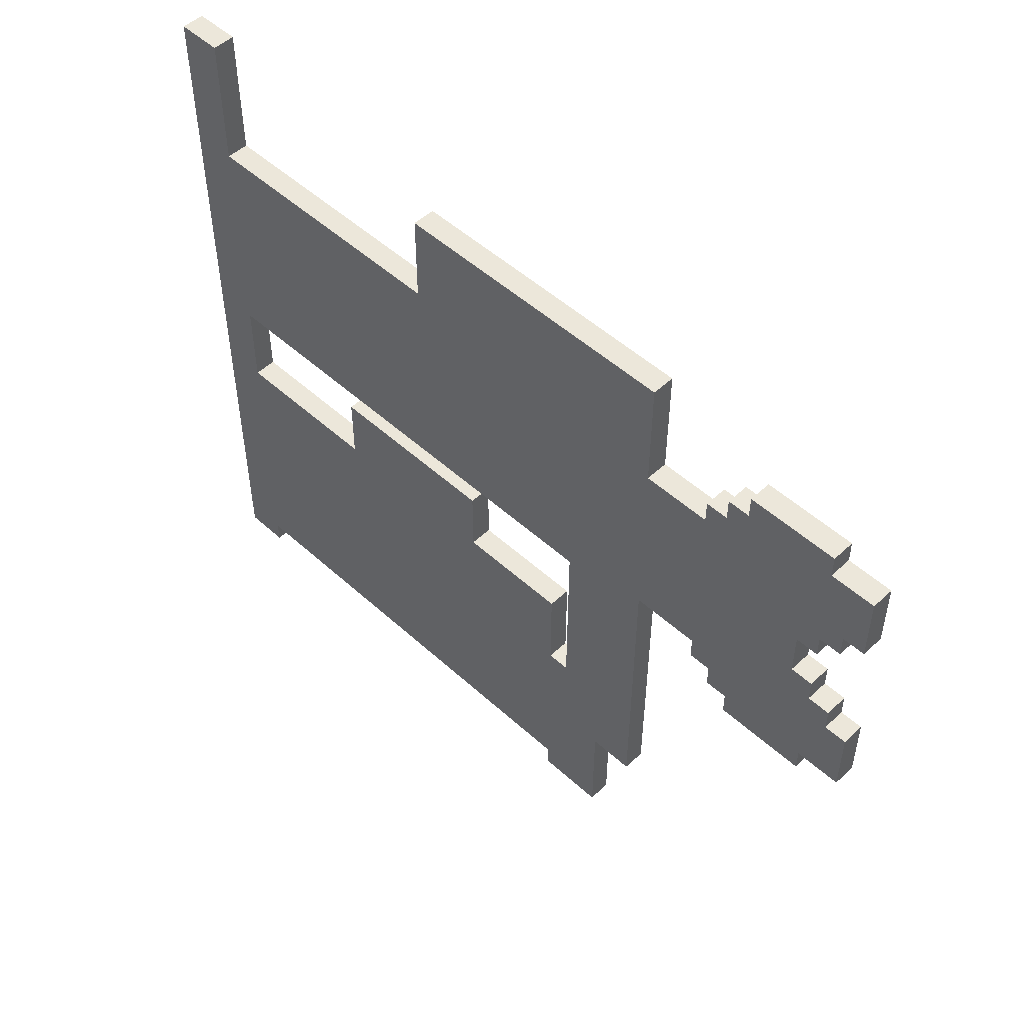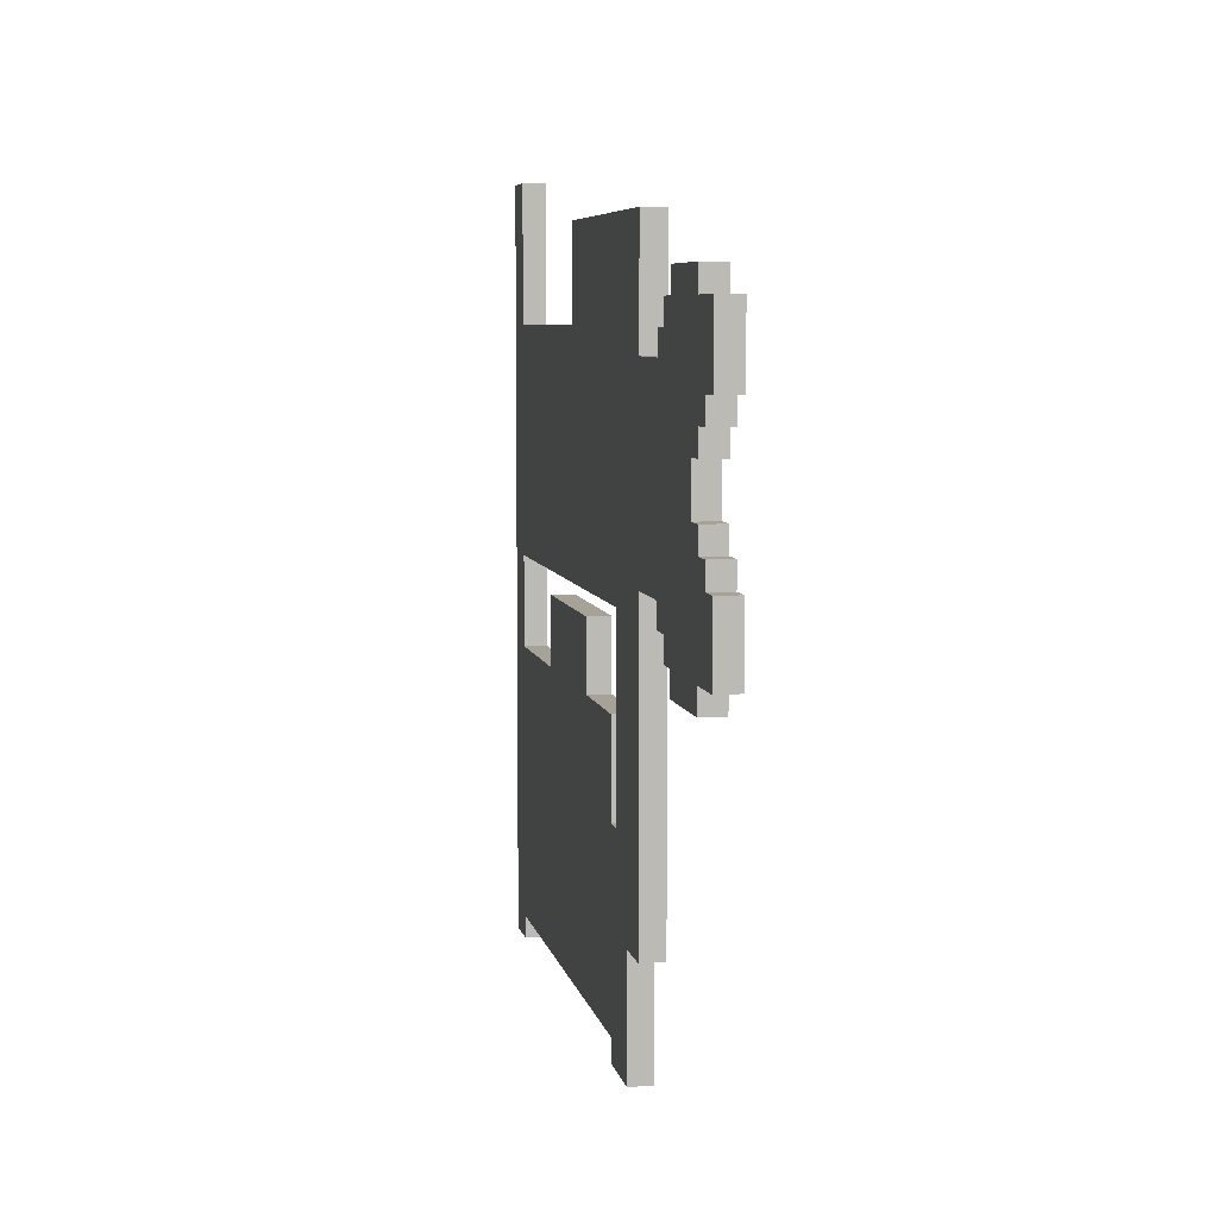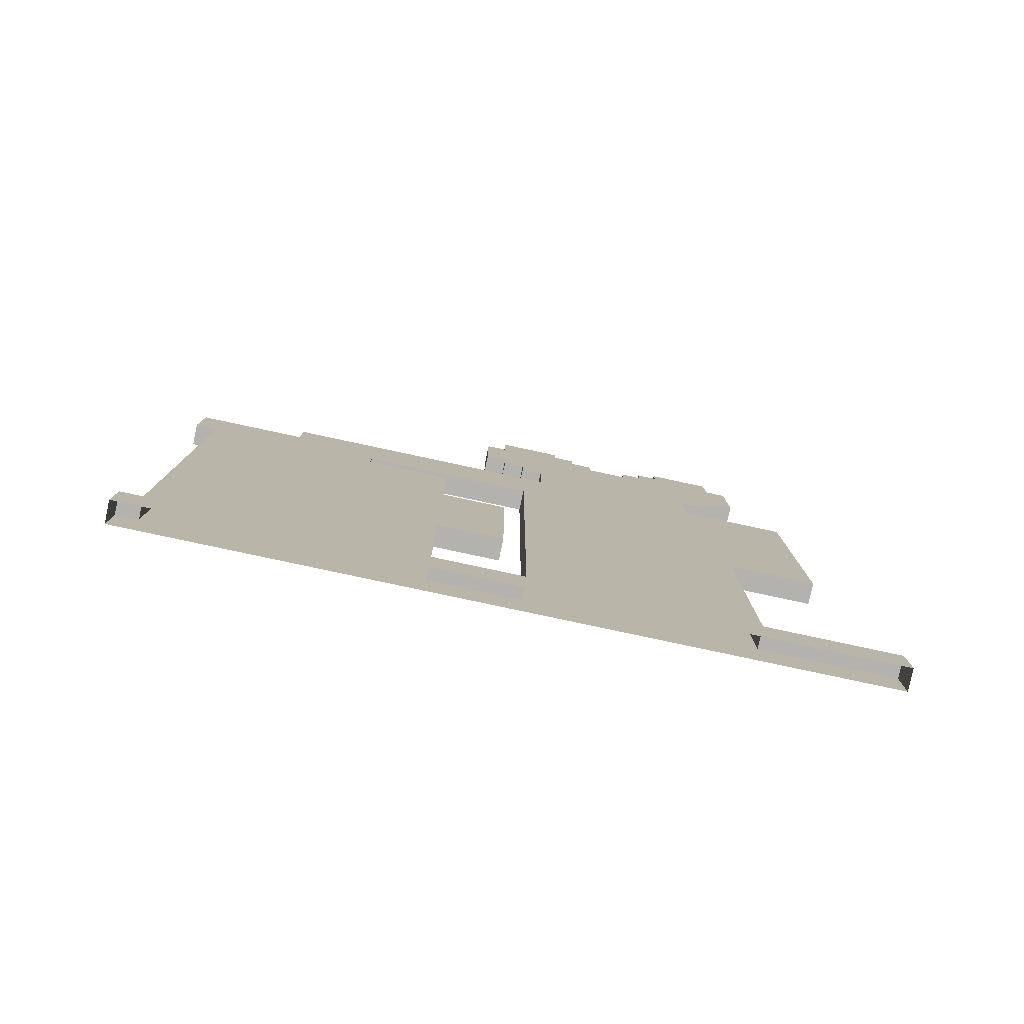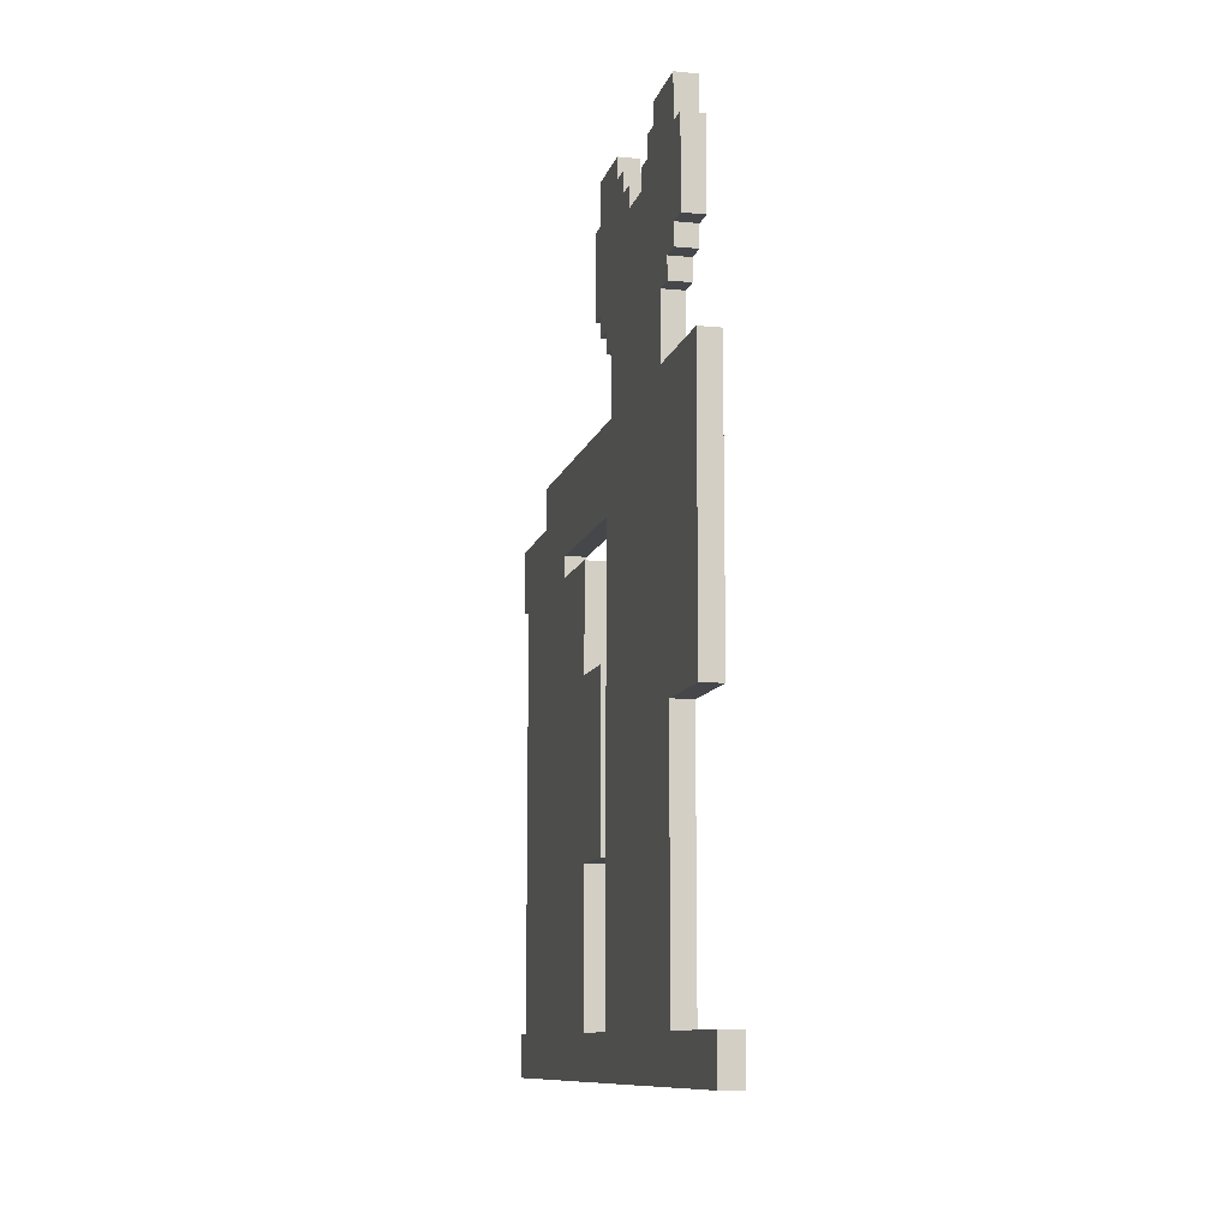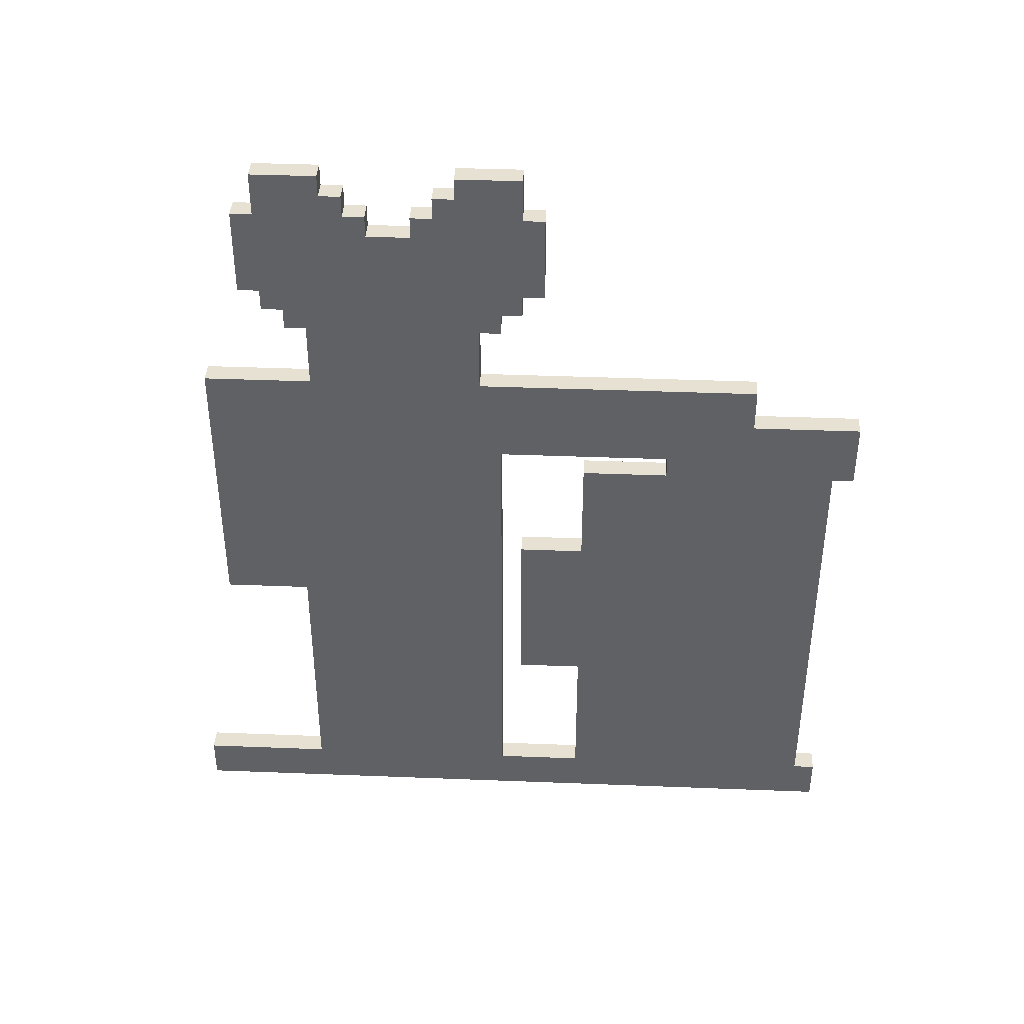
<metadata>
{"format":"obj","ext":"obj","renderer":"f3d","projection":"perspective","resolution":1024,"background":"white","views":[{"elev":51.0,"azim":134.7,"up":"+Z"},{"elev":6.4,"azim":169.1,"up":"+Z"},{"elev":-79.7,"azim":-102.1,"up":"+Y"},{"elev":-10.4,"azim":-13.6,"up":"+Y"},{"elev":39.5,"azim":92.8,"up":"+Y"}]}
</metadata>
<code>
g Spooky_Lunapark_Stadiometer_012
v -32.39 0.05853 13.59
v -32.39 0.05853 13.96
v -32.39 0.1835 13.96
v -32.39 0.1835 13.59
v -32.39 0.1835 12.96
v -32.39 0.05853 12.96
v -32.39 0.05853 12.71
v -32.39 0.1835 12.71
v -32.39 0.1835 12.21
v -32.39 0.05853 12.21
v -32.39 0.1835 11.96
v -32.39 0.05853 11.96
v -32.39 0.1835 11.9
v -32.39 0.05853 11.9
v -32.39 0.9335 12.96
v -32.39 0.9335 13.59
v -32.39 0.621 12.21
v -32.39 0.621 12.71
v -32.39 0.621 11.96
v -32.39 1.121 12.21
v -32.39 1.121 12.71
v -32.39 1.121 12.9
v -32.39 0.621 12.9
v -32.39 1.121 11.96
v -32.39 1.496 12.96
v -32.39 1.496 13.59
v -32.39 0.9335 13.84
v -32.39 1.496 13.84
v -32.39 1.434 11.96
v -32.39 1.434 12.21
v -32.39 1.496 11.9
v -32.39 1.496 12.21
v -32.39 1.434 12.46
v -32.39 1.434 12.71
v -32.39 1.496 12.46
v -32.39 1.746 13.84
v -32.39 1.746 13.53
v -32.39 1.621 12.21
v -32.39 1.621 11.9
v -32.39 1.434 11.9
v -32.39 1.746 13.03
v -32.39 1.934 13.03
v -32.39 1.934 13.53
v -32.39 1.996 12.96
v -32.39 1.996 13.59
v -32.39 2.059 12.9
v -32.39 2.059 13.65
v -32.39 1.996 13.65
v -32.39 1.934 13.59
v -32.39 1.996 12.9
v -32.39 2.246 13.34
v -32.39 2.309 13.65
v -32.39 2.059 13.71
v -32.39 2.309 13.71
v -32.39 2.309 13.4
v -32.39 2.309 13.34
v -32.39 2.371 13.46
v -32.39 2.371 13.65
v -32.39 2.371 13.4
v -32.39 2.434 13.65
v -32.39 2.434 13.46
v -32.39 2.246 13.21
v -32.39 2.309 13.21
v -32.39 2.309 13.15
v -32.39 2.309 12.9
v -32.39 2.371 13.09
v -32.39 2.371 13.15
v -32.39 2.371 12.9
v -32.39 2.434 13.09
v -32.39 2.434 12.9
v -32.39 2.309 12.84
v -32.39 2.059 12.84
v -32.39 1.746 12.21
v -32.39 1.934 12.96
v -32.39 0.1835 11.9
v -32.45 0.1835 11.9
v -32.45 0.05853 11.9
v -32.39 0.05853 11.9
v -32.39 0.05853 13.96
v -32.45 0.05853 13.96
v -32.45 0.1835 13.96
v -32.39 0.1835 13.96
v -32.39 0.1835 13.96
v -32.45 0.1835 13.96
v -32.45 0.1835 13.59
v -32.39 0.1835 13.59
v -32.39 0.1835 12.96
v -32.45 0.1835 12.96
v -32.45 0.1835 12.71
v -32.39 0.1835 12.71
v -32.39 0.1835 11.96
v -32.45 0.1835 11.96
v -32.45 0.1835 11.9
v -32.39 0.1835 11.9
v -32.39 0.9335 12.96
v -32.45 0.9335 12.96
v -32.45 0.1835 12.96
v -32.39 0.1835 12.96
v -32.39 1.496 12.96
v -32.45 1.496 12.96
v -32.39 0.621 11.96
v -32.45 0.621 11.96
v -32.45 0.1835 11.96
v -32.39 0.1835 11.96
v -32.39 1.121 11.96
v -32.45 1.121 11.96
v -32.39 1.434 11.96
v -32.45 1.434 11.96
v -32.39 0.621 12.71
v -32.45 0.621 12.71
v -32.45 0.621 12.9
v -32.39 0.621 12.9
v -32.39 0.1835 12.71
v -32.45 0.1835 12.71
v -32.45 0.621 12.71
v -32.39 0.621 12.71
v -32.39 0.9335 13.59
v -32.45 0.9335 13.59
v -32.45 0.9335 13.84
v -32.39 0.9335 13.84
v -32.39 0.1835 13.59
v -32.45 0.1835 13.59
v -32.45 0.9335 13.59
v -32.39 0.9335 13.59
v -32.39 0.621 12.9
v -32.45 0.621 12.9
v -32.45 1.121 12.9
v -32.39 1.121 12.9
v -32.39 1.121 12.9
v -32.45 1.121 12.9
v -32.45 1.121 12.71
v -32.39 1.121 12.71
v -32.39 1.121 12.71
v -32.45 1.121 12.71
v -32.45 1.434 12.71
v -32.39 1.434 12.71
v -32.39 1.434 12.71
v -32.45 1.434 12.71
v -32.45 1.434 12.46
v -32.39 1.434 12.46
v -32.39 1.434 11.9
v -32.45 1.434 11.9
v -32.45 1.434 11.96
v -32.39 1.434 11.96
v -32.39 0.9335 13.84
v -32.45 0.9335 13.84
v -32.45 1.496 13.84
v -32.39 1.496 13.84
v -32.45 1.746 13.84
v -32.39 1.746 13.84
v -32.39 1.496 12.46
v -32.45 1.496 12.46
v -32.45 1.496 12.96
v -32.39 1.496 12.96
v -32.39 1.434 12.46
v -32.45 1.434 12.46
v -32.45 1.496 12.46
v -32.39 1.496 12.46
v -32.39 1.496 11.9
v -32.45 1.496 11.9
v -32.45 1.434 11.9
v -32.39 1.434 11.9
v -32.39 1.621 11.9
v -32.45 1.621 11.9
v -32.39 1.621 12.21
v -32.45 1.621 12.21
v -32.45 1.621 11.9
v -32.39 1.621 11.9
v -32.39 1.746 12.21
v -32.45 1.746 12.21
v -32.45 1.621 12.21
v -32.39 1.621 12.21
v -32.39 1.746 13.84
v -32.45 1.746 13.84
v -32.45 1.746 13.53
v -32.39 1.746 13.53
v -32.39 1.746 13.03
v -32.45 1.746 13.03
v -32.45 1.746 12.21
v -32.39 1.746 12.21
v -32.39 1.934 13.03
v -32.45 1.934 13.03
v -32.45 1.746 13.03
v -32.39 1.746 13.03
v -32.39 1.934 13.53
v -32.45 1.934 13.53
v -32.45 1.934 13.59
v -32.39 1.934 13.59
v -32.39 1.746 13.53
v -32.45 1.746 13.53
v -32.45 1.934 13.53
v -32.39 1.934 13.53
v -32.39 1.934 12.96
v -32.45 1.934 12.96
v -32.45 1.934 13.03
v -32.39 1.934 13.03
v -32.39 1.996 13.59
v -32.45 1.996 13.59
v -32.45 1.996 13.65
v -32.39 1.996 13.65
v -32.39 1.934 13.59
v -32.45 1.934 13.59
v -32.45 1.996 13.59
v -32.39 1.996 13.59
v -32.39 1.996 12.96
v -32.45 1.996 12.96
v -32.45 1.934 12.96
v -32.39 1.934 12.96
v -32.39 1.996 12.9
v -32.45 1.996 12.9
v -32.45 1.996 12.96
v -32.39 1.996 12.96
v -32.39 2.059 13.65
v -32.45 2.059 13.65
v -32.45 2.059 13.71
v -32.39 2.059 13.71
v -32.39 1.996 13.65
v -32.45 1.996 13.65
v -32.45 2.059 13.65
v -32.39 2.059 13.65
v -32.39 2.059 12.9
v -32.45 2.059 12.9
v -32.45 1.996 12.9
v -32.39 1.996 12.9
v -32.39 2.059 12.84
v -32.45 2.059 12.84
v -32.45 2.059 12.9
v -32.39 2.059 12.9
v -32.39 2.309 12.84
v -32.45 2.309 12.84
v -32.45 2.059 12.84
v -32.39 2.059 12.84
v -32.39 2.246 13.34
v -32.45 2.246 13.34
v -32.45 2.246 13.21
v -32.39 2.246 13.21
v -32.39 2.059 13.71
v -32.45 2.059 13.71
v -32.45 2.309 13.71
v -32.39 2.309 13.71
v -32.39 2.309 13.71
v -32.45 2.309 13.71
v -32.45 2.309 13.65
v -32.39 2.309 13.65
v -32.39 2.309 13.4
v -32.45 2.309 13.4
v -32.45 2.309 13.34
v -32.39 2.309 13.34
v -32.39 2.309 13.34
v -32.45 2.309 13.34
v -32.45 2.246 13.34
v -32.39 2.246 13.34
v -32.39 2.246 13.21
v -32.45 2.246 13.21
v -32.45 2.309 13.21
v -32.39 2.309 13.21
v -32.39 2.309 13.21
v -32.45 2.309 13.21
v -32.45 2.309 13.15
v -32.39 2.309 13.15
v -32.39 2.309 12.9
v -32.45 2.309 12.9
v -32.45 2.309 12.84
v -32.39 2.309 12.84
v -32.39 2.309 13.65
v -32.45 2.309 13.65
v -32.45 2.371 13.65
v -32.39 2.371 13.65
v -32.45 2.434 13.65
v -32.39 2.434 13.65
v -32.39 2.371 13.46
v -32.45 2.371 13.46
v -32.45 2.371 13.4
v -32.39 2.371 13.4
v -32.39 2.371 13.4
v -32.45 2.371 13.4
v -32.45 2.309 13.4
v -32.39 2.309 13.4
v -32.39 2.309 13.15
v -32.45 2.309 13.15
v -32.45 2.371 13.15
v -32.39 2.371 13.15
v -32.39 2.371 13.15
v -32.45 2.371 13.15
v -32.45 2.371 13.09
v -32.39 2.371 13.09
v -32.39 2.371 12.9
v -32.45 2.371 12.9
v -32.45 2.309 12.9
v -32.39 2.309 12.9
v -32.39 2.434 12.9
v -32.45 2.434 12.9
v -32.39 2.434 13.65
v -32.45 2.434 13.65
v -32.45 2.434 13.46
v -32.39 2.434 13.46
v -32.39 2.434 13.46
v -32.45 2.434 13.46
v -32.45 2.371 13.46
v -32.39 2.371 13.46
v -32.39 2.371 13.09
v -32.45 2.371 13.09
v -32.45 2.434 13.09
v -32.39 2.434 13.09
v -32.39 2.434 13.09
v -32.45 2.434 13.09
v -32.45 2.434 12.9
v -32.39 2.434 12.9
v -32.45 0.05853 13.59
v -32.45 0.1835 13.59
v -32.45 0.1835 13.96
v -32.45 0.05853 13.96
v -32.45 0.1835 12.96
v -32.45 0.05853 12.96
v -32.45 0.05853 12.71
v -32.45 0.1835 12.71
v -32.45 0.1835 12.21
v -32.45 0.05853 12.21
v -32.45 0.1835 11.96
v -32.45 0.05853 11.96
v -32.45 0.1835 11.9
v -32.45 0.05853 11.9
v -32.45 0.9335 12.96
v -32.45 0.9335 13.59
v -32.45 0.621 12.21
v -32.45 0.621 12.71
v -32.45 0.621 11.96
v -32.45 1.121 12.21
v -32.45 1.121 12.71
v -32.45 1.121 12.9
v -32.45 0.621 12.9
v -32.45 1.121 11.96
v -32.45 1.496 12.96
v -32.45 1.496 13.59
v -32.45 0.9335 13.84
v -32.45 1.496 13.84
v -32.45 1.434 11.96
v -32.45 1.434 12.21
v -32.45 1.496 11.9
v -32.45 1.496 12.21
v -32.45 1.434 12.46
v -32.45 1.434 12.71
v -32.45 1.496 12.46
v -32.45 1.746 13.84
v -32.45 1.746 13.53
v -32.45 1.621 12.21
v -32.45 1.621 11.9
v -32.45 1.434 11.9
v -32.45 1.746 13.03
v -32.45 1.934 13.03
v -32.45 1.934 13.53
v -32.45 1.996 12.96
v -32.45 1.996 13.59
v -32.45 2.059 12.9
v -32.45 2.059 13.65
v -32.45 1.996 13.65
v -32.45 1.934 13.59
v -32.45 1.996 12.9
v -32.45 2.246 13.34
v -32.45 2.309 13.65
v -32.45 2.059 13.71
v -32.45 2.309 13.71
v -32.45 2.309 13.4
v -32.45 2.309 13.34
v -32.45 2.371 13.46
v -32.45 2.371 13.65
v -32.45 2.371 13.4
v -32.45 2.434 13.65
v -32.45 2.434 13.46
v -32.45 2.246 13.21
v -32.45 2.309 13.21
v -32.45 2.309 13.15
v -32.45 2.309 12.9
v -32.45 2.371 13.09
v -32.45 2.371 13.15
v -32.45 2.371 12.9
v -32.45 2.434 13.09
v -32.45 2.434 12.9
v -32.45 2.309 12.84
v -32.45 2.059 12.84
v -32.45 1.746 12.21
v -32.45 1.934 12.96
g Spooky_Lunapark_Stadiometer_012_0
f 3 2 1
f 4 3 1
f 5 4 1
f 6 5 1
f 5 6 7
f 8 5 7
f 9 8 7
f 10 9 7
f 11 9 10
f 12 11 10
f 13 11 12
f 14 13 12
f 5 15 4
f 15 16 4
f 9 17 8
f 17 18 8
f 19 17 9
f 11 19 9
f 17 20 18
f 20 21 18
f 21 22 18
f 22 23 18
f 24 20 17
f 19 24 17
f 15 25 16
f 25 26 16
f 16 26 27
f 26 28 27
f 24 29 20
f 29 30 20
f 29 31 30
f 31 32 30
f 30 32 33
f 33 21 20
f 30 33 20
f 33 34 21
f 32 35 33
f 36 28 26
f 37 36 26
f 37 26 25
f 38 32 31
f 32 38 35
f 39 38 31
f 40 31 29
f 35 41 25
f 41 42 37
f 42 43 37
f 42 44 43
f 44 45 43
f 44 46 45
f 46 47 45
f 48 45 47
f 49 43 45
f 50 46 44
f 51 47 46
f 52 47 51
f 47 52 53
f 52 54 53
f 55 52 51
f 51 56 55
f 55 57 52
f 57 58 52
f 55 59 57
f 58 57 60
f 57 61 60
f 62 51 46
f 62 64 63
f 64 62 65
f 66 64 65
f 64 66 67
f 68 66 65
f 66 68 69
f 68 70 69
f 62 46 65
f 71 65 46
f 72 71 46
f 41 37 25
f 73 41 35
f 38 73 35
f 74 44 42
f 77 76 75
f 78 77 75
f 81 80 79
f 82 81 79
f 85 84 83
f 86 85 83
f 89 88 87
f 90 89 87
f 93 92 91
f 94 93 91
f 97 96 95
f 98 97 95
f 95 96 99
f 96 100 99
f 103 102 101
f 104 103 101
f 101 102 105
f 102 106 105
f 105 106 107
f 106 108 107
f 111 110 109
f 112 111 109
f 115 114 113
f 116 115 113
f 119 118 117
f 120 119 117
f 123 122 121
f 124 123 121
f 127 126 125
f 128 127 125
f 131 130 129
f 132 131 129
f 135 134 133
f 136 135 133
f 139 138 137
f 140 139 137
f 143 142 141
f 144 143 141
f 147 146 145
f 148 147 145
f 149 147 148
f 150 149 148
f 153 152 151
f 154 153 151
f 157 156 155
f 158 157 155
f 161 160 159
f 162 161 159
f 159 160 163
f 160 164 163
f 167 166 165
f 168 167 165
f 171 170 169
f 172 171 169
f 175 174 173
f 176 175 173
f 179 178 177
f 180 179 177
f 183 182 181
f 184 183 181
f 187 186 185
f 188 187 185
f 191 190 189
f 192 191 189
f 195 194 193
f 196 195 193
f 199 198 197
f 200 199 197
f 203 202 201
f 204 203 201
f 207 206 205
f 208 207 205
f 211 210 209
f 212 211 209
f 215 214 213
f 216 215 213
f 219 218 217
f 220 219 217
f 223 222 221
f 224 223 221
f 227 226 225
f 228 227 225
f 231 230 229
f 232 231 229
f 235 234 233
f 236 235 233
f 239 238 237
f 240 239 237
f 243 242 241
f 244 243 241
f 247 246 245
f 248 247 245
f 251 250 249
f 252 251 249
f 255 254 253
f 256 255 253
f 259 258 257
f 260 259 257
f 263 262 261
f 264 263 261
f 267 266 265
f 268 267 265
f 269 267 268
f 270 269 268
f 273 272 271
f 274 273 271
f 277 276 275
f 278 277 275
f 281 280 279
f 282 281 279
f 285 284 283
f 286 285 283
f 289 288 287
f 290 289 287
f 287 288 291
f 288 292 291
f 295 294 293
f 296 295 293
f 299 298 297
f 300 299 297
f 303 302 301
f 304 303 301
f 307 306 305
f 308 307 305
f 311 310 309
f 312 311 309
f 310 313 309
f 313 314 309
f 314 313 315
f 313 316 315
f 316 317 315
f 317 318 315
f 317 319 318
f 319 320 318
f 319 321 320
f 321 322 320
f 323 313 310
f 324 323 310
f 325 317 316
f 326 325 316
f 327 319 317
f 325 327 317
f 328 325 326
f 329 328 326
f 330 329 326
f 331 330 326
f 332 327 325
f 328 332 325
f 333 323 324
f 334 333 324
f 334 324 335
f 336 334 335
f 337 332 328
f 338 337 328
f 339 337 338
f 340 339 338
f 340 338 341
f 341 338 328
f 329 341 328
f 342 341 329
f 343 340 341
f 336 344 334
f 344 345 334
f 334 345 333
f 340 346 339
f 346 340 343
f 346 347 339
f 339 348 337
f 349 343 333
f 350 349 345
f 351 350 345
f 352 350 351
f 353 352 351
f 354 352 353
f 355 354 353
f 353 356 355
f 351 357 353
f 354 358 352
f 355 359 354
f 355 360 359
f 360 355 361
f 362 360 361
f 360 363 359
f 364 359 363
f 365 363 360
f 366 365 360
f 367 363 365
f 365 366 368
f 369 365 368
f 359 370 354
f 372 370 371
f 370 372 373
f 372 374 373
f 374 372 375
f 374 376 373
f 376 374 377
f 378 376 377
f 354 370 373
f 373 379 354
f 379 380 354
f 345 349 333
f 349 381 343
f 381 346 343
f 352 382 350

</code>
